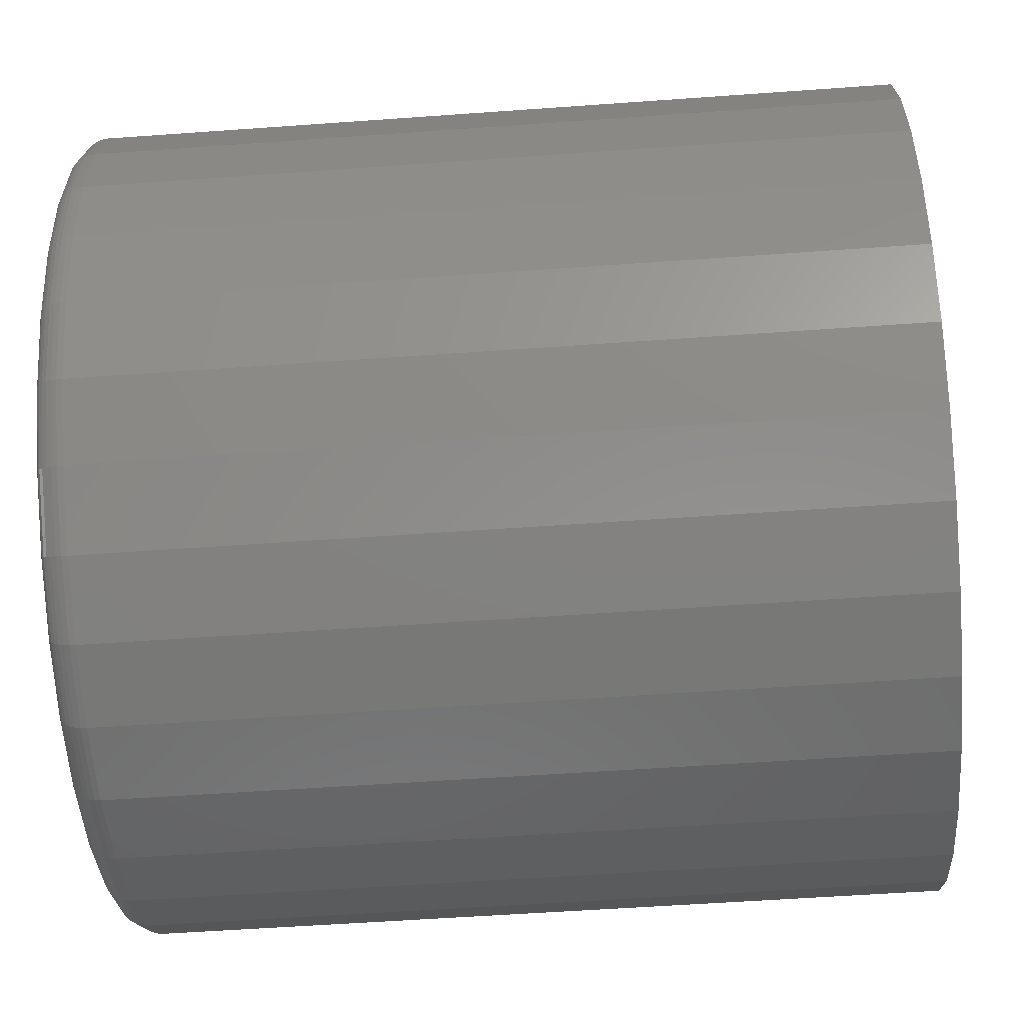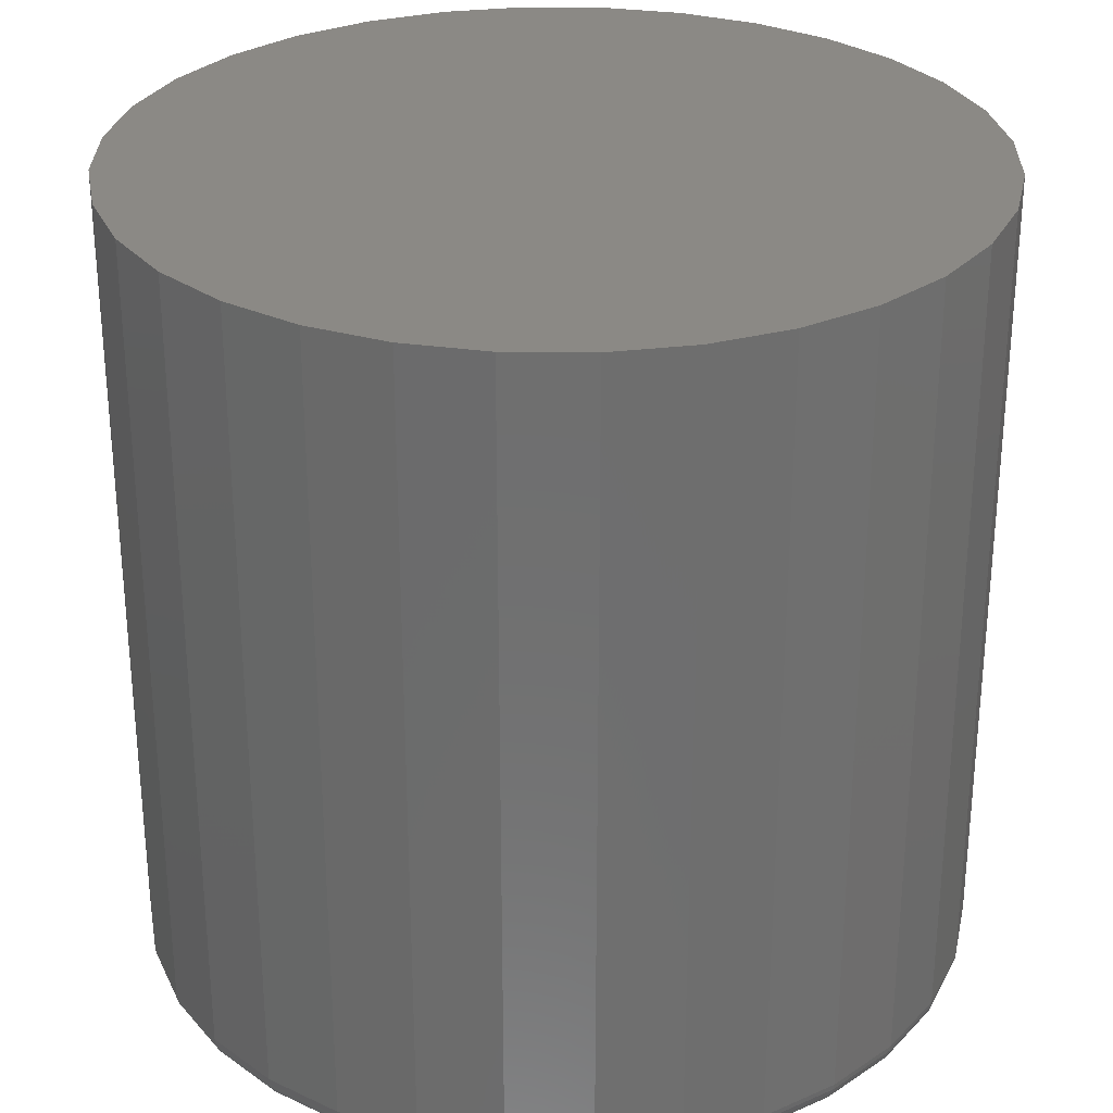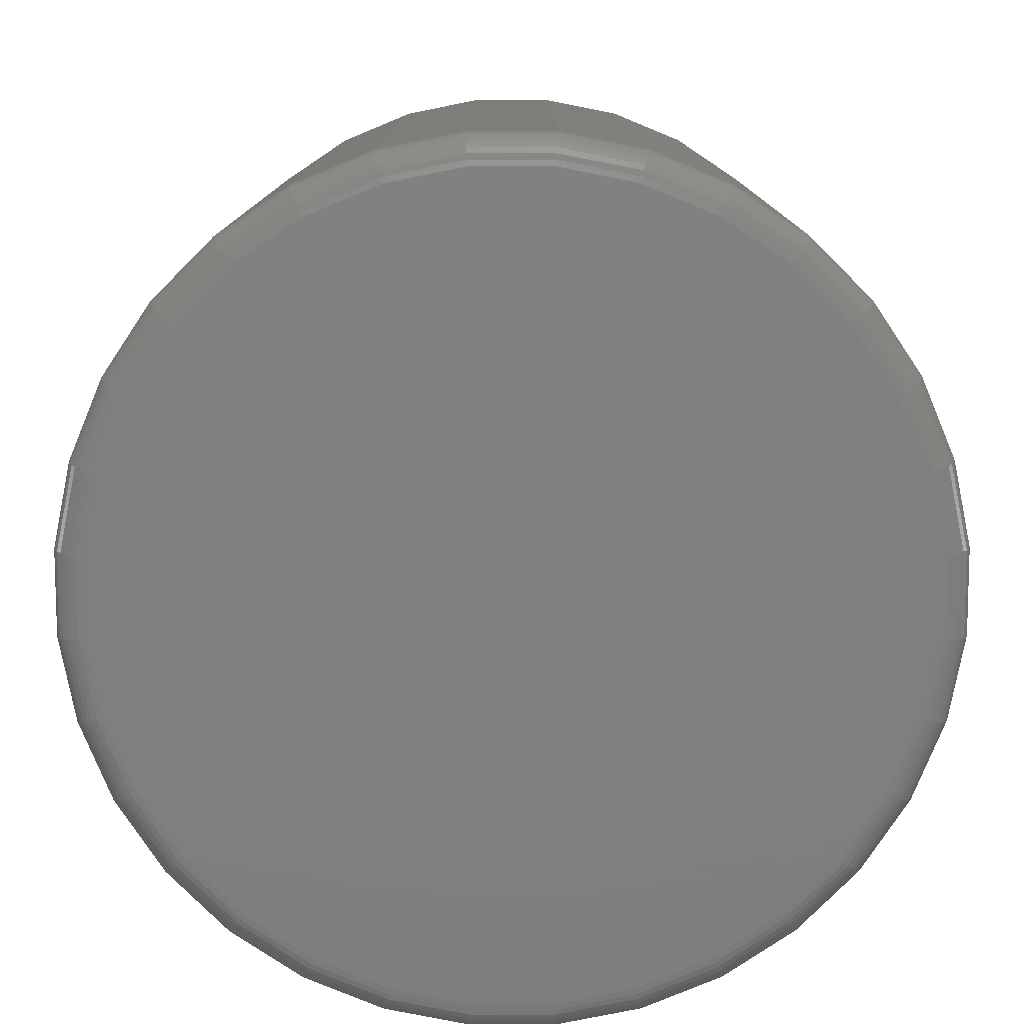
<metadata>
{"format":"stl","ext":"stl","renderer":"f3d","projection":"perspective","resolution":1024,"background":"white","views":[{"elev":-54.2,"azim":94.4,"up":"+Z"},{"elev":29.2,"azim":-83.5,"up":"+Y"},{"elev":-79.2,"azim":28.2,"up":"+Y"}]}
</metadata>
<code>
# stl→obj: 320 verts, 636 faces
v 0.5405 -0.1094 0.6613
v 0.5806 -0.1094 0.6613
v 0.5605 -0.1094 0.6632
v 0.5212 -0.1094 0.6554
v 0.5998 -0.1094 0.6554
v 0.5035 -0.1094 0.6459
v 0.6176 -0.1094 0.6459
v 0.6176 -0.1094 0.4751
v 0.5212 -0.1094 0.4656
v 0.5998 -0.1094 0.4656
v 0.5405 -0.1094 0.4598
v 0.5806 -0.1094 0.4598
v 0.5605 -0.1094 0.4578
v 0.6332 -0.1094 0.6332
v 0.4879 -0.1094 0.6332
v 0.6459 -0.1094 0.6176
v 0.4751 -0.1094 0.6176
v 0.6554 -0.1094 0.5998
v 0.4656 -0.1094 0.5998
v 0.6613 -0.1094 0.5806
v 0.4598 -0.1094 0.5806
v 0.6632 -0.1094 0.5605
v 0.4578 -0.1094 0.5605
v 0.6613 -0.1094 0.5405
v 0.4598 -0.1094 0.5405
v 0.6554 -0.1094 0.5212
v 0.4656 -0.1094 0.5212
v 0.6459 -0.1094 0.5035
v 0.4751 -0.1094 0.5035
v 0.6332 -0.1094 0.4879
v 0.4879 -0.1094 0.4879
v 0.5035 -0.1094 0.4751
v 0.6711 0.1094 0.5605
v 0.6711 -0.1016 0.5605
v 0.6689 0.1094 0.539
v 0.6689 -0.1016 0.539
v 0.6626 0.1094 0.5182
v 0.6626 -0.1016 0.5182
v 0.6524 0.1094 0.4991
v 0.6524 -0.1016 0.4991
v 0.6387 0.1094 0.4824
v 0.6387 -0.1016 0.4824
v 0.6219 0.1094 0.4686
v 0.6219 -0.1016 0.4686
v 0.6028 0.1094 0.4584
v 0.6028 -0.1016 0.4584
v 0.5821 0.1094 0.4521
v 0.5821 -0.1016 0.4521
v 0.5605 0.1094 0.45
v 0.5605 -0.1016 0.45
v 0.539 0.1094 0.4521
v 0.539 -0.1016 0.4521
v 0.5182 0.1094 0.4584
v 0.5182 -0.1016 0.4584
v 0.4991 0.1094 0.4686
v 0.4991 -0.1016 0.4686
v 0.4824 0.1094 0.4824
v 0.4824 -0.1016 0.4824
v 0.4686 0.1094 0.4991
v 0.4686 -0.1016 0.4991
v 0.4584 0.1094 0.5182
v 0.4584 -0.1016 0.5182
v 0.4521 0.1094 0.539
v 0.4521 -0.1016 0.539
v 0.45 0.1094 0.5605
v 0.45 -0.1016 0.5605
v 0.4521 0.1094 0.5821
v 0.4521 -0.1016 0.5821
v 0.4584 0.1094 0.6028
v 0.4584 -0.1016 0.6028
v 0.4686 0.1094 0.6219
v 0.4686 -0.1016 0.6219
v 0.4824 0.1094 0.6387
v 0.4824 -0.1016 0.6387
v 0.4991 0.1094 0.6524
v 0.4991 -0.1016 0.6524
v 0.5182 0.1094 0.6626
v 0.5182 -0.1016 0.6626
v 0.539 0.1094 0.6689
v 0.539 -0.1016 0.6689
v 0.5605 0.1094 0.6711
v 0.5605 -0.1016 0.6711
v 0.5821 0.1094 0.6689
v 0.5821 -0.1016 0.6689
v 0.6028 0.1094 0.6626
v 0.6028 -0.1016 0.6626
v 0.6219 0.1094 0.6524
v 0.6219 -0.1016 0.6524
v 0.6387 0.1094 0.6387
v 0.6387 -0.1016 0.6387
v 0.6524 0.1094 0.6219
v 0.6524 -0.1016 0.6219
v 0.6626 0.1094 0.6028
v 0.6626 -0.1016 0.6028
v 0.6689 0.1094 0.5821
v 0.6689 -0.1016 0.5821
v 0.4563 -0.1092 0.5605
v 0.4583 -0.1092 0.5809
v 0.4548 -0.1088 0.5605
v 0.4569 -0.1088 0.5811
v 0.4535 -0.1081 0.5605
v 0.4555 -0.1081 0.5814
v 0.4523 -0.1071 0.5605
v 0.4544 -0.1071 0.5816
v 0.4513 -0.1059 0.5605
v 0.4534 -0.1059 0.5818
v 0.4506 -0.1046 0.5605
v 0.4527 -0.1046 0.582
v 0.4502 -0.1031 0.5605
v 0.4523 -0.1031 0.5821
v 0.6628 -0.1092 0.5809
v 0.6648 -0.1092 0.5605
v 0.6642 -0.1088 0.5811
v 0.6662 -0.1088 0.5605
v 0.6655 -0.1081 0.5814
v 0.6676 -0.1081 0.5605
v 0.6667 -0.1071 0.5816
v 0.6688 -0.1071 0.5605
v 0.6676 -0.1059 0.5818
v 0.6697 -0.1059 0.5605
v 0.6683 -0.1046 0.582
v 0.6705 -0.1046 0.5605
v 0.6688 -0.1031 0.5821
v 0.6709 -0.1031 0.5605
v 0.6568 -0.1092 0.6004
v 0.6582 -0.1088 0.601
v 0.6594 -0.1081 0.6015
v 0.6605 -0.1071 0.6019
v 0.6614 -0.1059 0.6023
v 0.6621 -0.1046 0.6026
v 0.6625 -0.1031 0.6028
v 0.6472 -0.1092 0.6184
v 0.6484 -0.1088 0.6193
v 0.6495 -0.1081 0.62
v 0.6505 -0.1071 0.6207
v 0.6513 -0.1059 0.6212
v 0.6519 -0.1046 0.6216
v 0.6523 -0.1031 0.6218
v 0.6342 -0.1092 0.6342
v 0.6353 -0.1088 0.6353
v 0.6362 -0.1081 0.6362
v 0.6371 -0.1071 0.6371
v 0.6377 -0.1059 0.6377
v 0.6383 -0.1046 0.6383
v 0.6386 -0.1031 0.6386
v 0.6184 -0.1092 0.6472
v 0.6193 -0.1088 0.6484
v 0.62 -0.1081 0.6495
v 0.6207 -0.1071 0.6505
v 0.6212 -0.1059 0.6513
v 0.6216 -0.1046 0.6519
v 0.6218 -0.1031 0.6523
v 0.6004 -0.1092 0.6568
v 0.601 -0.1088 0.6582
v 0.6015 -0.1081 0.6594
v 0.6019 -0.1071 0.6605
v 0.6023 -0.1059 0.6614
v 0.6026 -0.1046 0.6621
v 0.6028 -0.1031 0.6625
v 0.5809 -0.1092 0.6628
v 0.5811 -0.1088 0.6642
v 0.5814 -0.1081 0.6655
v 0.5816 -0.1071 0.6667
v 0.5818 -0.1059 0.6676
v 0.582 -0.1046 0.6683
v 0.5821 -0.1031 0.6688
v 0.5605 -0.1092 0.6648
v 0.5605 -0.1088 0.6662
v 0.5605 -0.1081 0.6676
v 0.5605 -0.1071 0.6688
v 0.5605 -0.1059 0.6697
v 0.5605 -0.1046 0.6705
v 0.5605 -0.1031 0.6709
v 0.5402 -0.1092 0.6628
v 0.5399 -0.1088 0.6642
v 0.5396 -0.1081 0.6655
v 0.5394 -0.1071 0.6667
v 0.5392 -0.1059 0.6676
v 0.5391 -0.1046 0.6683
v 0.539 -0.1031 0.6688
v 0.5206 -0.1092 0.6568
v 0.5201 -0.1088 0.6582
v 0.5196 -0.1081 0.6594
v 0.5191 -0.1071 0.6605
v 0.5187 -0.1059 0.6614
v 0.5185 -0.1046 0.6621
v 0.5183 -0.1031 0.6625
v 0.5026 -0.1092 0.6472
v 0.5018 -0.1088 0.6484
v 0.5011 -0.1081 0.6495
v 0.5004 -0.1071 0.6505
v 0.4999 -0.1059 0.6513
v 0.4995 -0.1046 0.6519
v 0.4992 -0.1031 0.6523
v 0.4868 -0.1092 0.6342
v 0.4858 -0.1088 0.6353
v 0.4848 -0.1081 0.6362
v 0.484 -0.1071 0.6371
v 0.4833 -0.1059 0.6377
v 0.4828 -0.1046 0.6383
v 0.4825 -0.1031 0.6386
v 0.4739 -0.1092 0.6184
v 0.4726 -0.1088 0.6193
v 0.4715 -0.1081 0.62
v 0.4705 -0.1071 0.6207
v 0.4697 -0.1059 0.6212
v 0.4691 -0.1046 0.6216
v 0.4688 -0.1031 0.6218
v 0.4642 -0.1092 0.6004
v 0.4629 -0.1088 0.601
v 0.4616 -0.1081 0.6015
v 0.4605 -0.1071 0.6019
v 0.4596 -0.1059 0.6023
v 0.459 -0.1046 0.6026
v 0.4586 -0.1031 0.6028
v 0.6628 -0.1092 0.5402
v 0.6642 -0.1088 0.5399
v 0.6655 -0.1081 0.5396
v 0.6667 -0.1071 0.5394
v 0.6676 -0.1059 0.5392
v 0.6683 -0.1046 0.5391
v 0.6688 -0.1031 0.539
v 0.4583 -0.1092 0.5402
v 0.4569 -0.1088 0.5399
v 0.4555 -0.1081 0.5396
v 0.4544 -0.1071 0.5394
v 0.4534 -0.1059 0.5392
v 0.4527 -0.1046 0.5391
v 0.4523 -0.1031 0.539
v 0.4642 -0.1092 0.5206
v 0.4629 -0.1088 0.5201
v 0.4616 -0.1081 0.5196
v 0.4605 -0.1071 0.5191
v 0.4596 -0.1059 0.5187
v 0.459 -0.1046 0.5185
v 0.4586 -0.1031 0.5183
v 0.4739 -0.1092 0.5026
v 0.4726 -0.1088 0.5018
v 0.4715 -0.1081 0.5011
v 0.4705 -0.1071 0.5004
v 0.4697 -0.1059 0.4999
v 0.4691 -0.1046 0.4995
v 0.4688 -0.1031 0.4992
v 0.4868 -0.1092 0.4868
v 0.4858 -0.1088 0.4858
v 0.4848 -0.1081 0.4848
v 0.484 -0.1071 0.484
v 0.4833 -0.1059 0.4833
v 0.4828 -0.1046 0.4828
v 0.4825 -0.1031 0.4825
v 0.5026 -0.1092 0.4739
v 0.5018 -0.1088 0.4726
v 0.5011 -0.1081 0.4715
v 0.5004 -0.1071 0.4705
v 0.4999 -0.1059 0.4697
v 0.4995 -0.1046 0.4691
v 0.4992 -0.1031 0.4688
v 0.5206 -0.1092 0.4642
v 0.5201 -0.1088 0.4629
v 0.5196 -0.1081 0.4616
v 0.5191 -0.1071 0.4605
v 0.5187 -0.1059 0.4596
v 0.5185 -0.1046 0.459
v 0.5183 -0.1031 0.4586
v 0.5402 -0.1092 0.4583
v 0.5399 -0.1088 0.4569
v 0.5396 -0.1081 0.4555
v 0.5394 -0.1071 0.4544
v 0.5392 -0.1059 0.4534
v 0.5391 -0.1046 0.4527
v 0.539 -0.1031 0.4523
v 0.5605 -0.1092 0.4563
v 0.5605 -0.1088 0.4548
v 0.5605 -0.1081 0.4535
v 0.5605 -0.1071 0.4523
v 0.5605 -0.1059 0.4513
v 0.5605 -0.1046 0.4506
v 0.5605 -0.1031 0.4502
v 0.5809 -0.1092 0.4583
v 0.5811 -0.1088 0.4569
v 0.5814 -0.1081 0.4555
v 0.5816 -0.1071 0.4544
v 0.5818 -0.1059 0.4534
v 0.582 -0.1046 0.4527
v 0.5821 -0.1031 0.4523
v 0.6004 -0.1092 0.4642
v 0.601 -0.1088 0.4629
v 0.6015 -0.1081 0.4616
v 0.6019 -0.1071 0.4605
v 0.6023 -0.1059 0.4596
v 0.6026 -0.1046 0.459
v 0.6028 -0.1031 0.4586
v 0.6184 -0.1092 0.4739
v 0.6193 -0.1088 0.4726
v 0.62 -0.1081 0.4715
v 0.6207 -0.1071 0.4705
v 0.6212 -0.1059 0.4697
v 0.6216 -0.1046 0.4691
v 0.6218 -0.1031 0.4688
v 0.6342 -0.1092 0.4868
v 0.6353 -0.1088 0.4858
v 0.6362 -0.1081 0.4848
v 0.6371 -0.1071 0.484
v 0.6377 -0.1059 0.4833
v 0.6383 -0.1046 0.4828
v 0.6386 -0.1031 0.4825
v 0.6472 -0.1092 0.5026
v 0.6484 -0.1088 0.5018
v 0.6495 -0.1081 0.5011
v 0.6505 -0.1071 0.5004
v 0.6513 -0.1059 0.4999
v 0.6519 -0.1046 0.4995
v 0.6523 -0.1031 0.4992
v 0.6568 -0.1092 0.5206
v 0.6582 -0.1088 0.5201
v 0.6594 -0.1081 0.5196
v 0.6605 -0.1071 0.5191
v 0.6614 -0.1059 0.5187
v 0.6621 -0.1046 0.5185
v 0.6625 -0.1031 0.5183
f 1 2 3
f 2 1 4
f 2 4 5
f 5 4 6
f 5 6 7
f 8 9 10
f 10 9 11
f 10 11 12
f 12 11 13
f 7 6 14
f 14 6 15
f 14 15 16
f 16 15 17
f 16 17 18
f 18 17 19
f 18 19 20
f 20 19 21
f 20 21 22
f 22 21 23
f 22 23 24
f 24 23 25
f 24 25 26
f 26 25 27
f 26 27 28
f 28 27 29
f 28 29 30
f 30 29 31
f 30 31 8
f 8 31 32
f 8 32 9
f 33 34 35
f 35 34 36
f 35 36 37
f 37 36 38
f 37 38 39
f 39 38 40
f 39 40 41
f 41 40 42
f 41 42 43
f 43 42 44
f 43 44 45
f 45 44 46
f 45 46 47
f 47 46 48
f 47 48 49
f 49 48 50
f 49 50 51
f 51 50 52
f 51 52 53
f 53 52 54
f 53 54 55
f 55 54 56
f 55 56 57
f 57 56 58
f 57 58 59
f 59 58 60
f 59 60 61
f 61 60 62
f 61 62 63
f 63 62 64
f 63 64 65
f 65 64 66
f 65 66 67
f 67 66 68
f 67 68 69
f 69 68 70
f 69 70 71
f 71 70 72
f 71 72 73
f 73 72 74
f 73 74 75
f 75 74 76
f 75 76 77
f 77 76 78
f 77 78 79
f 79 78 80
f 79 80 81
f 81 80 82
f 81 82 83
f 83 82 84
f 83 84 85
f 85 84 86
f 85 86 87
f 87 86 88
f 87 88 89
f 89 88 90
f 89 90 91
f 91 90 92
f 91 92 93
f 93 92 94
f 93 94 95
f 95 94 96
f 95 96 33
f 33 96 34
f 23 21 97
f 97 21 98
f 97 98 99
f 99 98 100
f 99 100 101
f 101 100 102
f 101 102 103
f 103 102 104
f 103 104 105
f 105 104 106
f 105 106 107
f 107 106 108
f 107 108 109
f 109 108 110
f 109 110 66
f 66 110 68
f 20 22 111
f 111 22 112
f 111 112 113
f 113 112 114
f 113 114 115
f 115 114 116
f 115 116 117
f 117 116 118
f 117 118 119
f 119 118 120
f 119 120 121
f 121 120 122
f 121 122 123
f 123 122 124
f 123 124 96
f 96 124 34
f 18 20 125
f 125 20 111
f 125 111 126
f 126 111 113
f 126 113 127
f 127 113 115
f 127 115 128
f 128 115 117
f 128 117 129
f 129 117 119
f 129 119 130
f 130 119 121
f 130 121 131
f 131 121 123
f 131 123 94
f 94 123 96
f 16 18 132
f 132 18 125
f 132 125 133
f 133 125 126
f 133 126 134
f 134 126 127
f 134 127 135
f 135 127 128
f 135 128 136
f 136 128 129
f 136 129 137
f 137 129 130
f 137 130 138
f 138 130 131
f 138 131 92
f 92 131 94
f 14 16 139
f 139 16 132
f 139 132 140
f 140 132 133
f 140 133 141
f 141 133 134
f 141 134 142
f 142 134 135
f 142 135 143
f 143 135 136
f 143 136 144
f 144 136 137
f 144 137 145
f 145 137 138
f 145 138 90
f 90 138 92
f 7 14 146
f 146 14 139
f 146 139 147
f 147 139 140
f 147 140 148
f 148 140 141
f 148 141 149
f 149 141 142
f 149 142 150
f 150 142 143
f 150 143 151
f 151 143 144
f 151 144 152
f 152 144 145
f 152 145 88
f 88 145 90
f 5 7 153
f 153 7 146
f 153 146 154
f 154 146 147
f 154 147 155
f 155 147 148
f 155 148 156
f 156 148 149
f 156 149 157
f 157 149 150
f 157 150 158
f 158 150 151
f 158 151 159
f 159 151 152
f 159 152 86
f 86 152 88
f 2 5 160
f 160 5 153
f 160 153 161
f 161 153 154
f 161 154 162
f 162 154 155
f 162 155 163
f 163 155 156
f 163 156 164
f 164 156 157
f 164 157 165
f 165 157 158
f 165 158 166
f 166 158 159
f 166 159 84
f 84 159 86
f 3 2 167
f 167 2 160
f 167 160 168
f 168 160 161
f 168 161 169
f 169 161 162
f 169 162 170
f 170 162 163
f 170 163 171
f 171 163 164
f 171 164 172
f 172 164 165
f 172 165 173
f 173 165 166
f 173 166 82
f 82 166 84
f 1 3 174
f 174 3 167
f 174 167 175
f 175 167 168
f 175 168 176
f 176 168 169
f 176 169 177
f 177 169 170
f 177 170 178
f 178 170 171
f 178 171 179
f 179 171 172
f 179 172 180
f 180 172 173
f 180 173 80
f 80 173 82
f 4 1 181
f 181 1 174
f 181 174 182
f 182 174 175
f 182 175 183
f 183 175 176
f 183 176 184
f 184 176 177
f 184 177 185
f 185 177 178
f 185 178 186
f 186 178 179
f 186 179 187
f 187 179 180
f 187 180 78
f 78 180 80
f 6 4 188
f 188 4 181
f 188 181 189
f 189 181 182
f 189 182 190
f 190 182 183
f 190 183 191
f 191 183 184
f 191 184 192
f 192 184 185
f 192 185 193
f 193 185 186
f 193 186 194
f 194 186 187
f 194 187 76
f 76 187 78
f 15 6 195
f 195 6 188
f 195 188 196
f 196 188 189
f 196 189 197
f 197 189 190
f 197 190 198
f 198 190 191
f 198 191 199
f 199 191 192
f 199 192 200
f 200 192 193
f 200 193 201
f 201 193 194
f 201 194 74
f 74 194 76
f 17 15 202
f 202 15 195
f 202 195 203
f 203 195 196
f 203 196 204
f 204 196 197
f 204 197 205
f 205 197 198
f 205 198 206
f 206 198 199
f 206 199 207
f 207 199 200
f 207 200 208
f 208 200 201
f 208 201 72
f 72 201 74
f 19 17 209
f 209 17 202
f 209 202 210
f 210 202 203
f 210 203 211
f 211 203 204
f 211 204 212
f 212 204 205
f 212 205 213
f 213 205 206
f 213 206 214
f 214 206 207
f 214 207 215
f 215 207 208
f 215 208 70
f 70 208 72
f 21 19 98
f 98 19 209
f 98 209 100
f 100 209 210
f 100 210 102
f 102 210 211
f 102 211 104
f 104 211 212
f 104 212 106
f 106 212 213
f 106 213 108
f 108 213 214
f 108 214 110
f 110 214 215
f 110 215 68
f 68 215 70
f 22 24 112
f 112 24 216
f 112 216 114
f 114 216 217
f 114 217 116
f 116 217 218
f 116 218 118
f 118 218 219
f 118 219 120
f 120 219 220
f 120 220 122
f 122 220 221
f 122 221 124
f 124 221 222
f 124 222 34
f 34 222 36
f 25 23 223
f 223 23 97
f 223 97 224
f 224 97 99
f 224 99 225
f 225 99 101
f 225 101 226
f 226 101 103
f 226 103 227
f 227 103 105
f 227 105 228
f 228 105 107
f 228 107 229
f 229 107 109
f 229 109 64
f 64 109 66
f 27 25 230
f 230 25 223
f 230 223 231
f 231 223 224
f 231 224 232
f 232 224 225
f 232 225 233
f 233 225 226
f 233 226 234
f 234 226 227
f 234 227 235
f 235 227 228
f 235 228 236
f 236 228 229
f 236 229 62
f 62 229 64
f 29 27 237
f 237 27 230
f 237 230 238
f 238 230 231
f 238 231 239
f 239 231 232
f 239 232 240
f 240 232 233
f 240 233 241
f 241 233 234
f 241 234 242
f 242 234 235
f 242 235 243
f 243 235 236
f 243 236 60
f 60 236 62
f 31 29 244
f 244 29 237
f 244 237 245
f 245 237 238
f 245 238 246
f 246 238 239
f 246 239 247
f 247 239 240
f 247 240 248
f 248 240 241
f 248 241 249
f 249 241 242
f 249 242 250
f 250 242 243
f 250 243 58
f 58 243 60
f 32 31 251
f 251 31 244
f 251 244 252
f 252 244 245
f 252 245 253
f 253 245 246
f 253 246 254
f 254 246 247
f 254 247 255
f 255 247 248
f 255 248 256
f 256 248 249
f 256 249 257
f 257 249 250
f 257 250 56
f 56 250 58
f 9 32 258
f 258 32 251
f 258 251 259
f 259 251 252
f 259 252 260
f 260 252 253
f 260 253 261
f 261 253 254
f 261 254 262
f 262 254 255
f 262 255 263
f 263 255 256
f 263 256 264
f 264 256 257
f 264 257 54
f 54 257 56
f 11 9 265
f 265 9 258
f 265 258 266
f 266 258 259
f 266 259 267
f 267 259 260
f 267 260 268
f 268 260 261
f 268 261 269
f 269 261 262
f 269 262 270
f 270 262 263
f 270 263 271
f 271 263 264
f 271 264 52
f 52 264 54
f 13 11 272
f 272 11 265
f 272 265 273
f 273 265 266
f 273 266 274
f 274 266 267
f 274 267 275
f 275 267 268
f 275 268 276
f 276 268 269
f 276 269 277
f 277 269 270
f 277 270 278
f 278 270 271
f 278 271 50
f 50 271 52
f 12 13 279
f 279 13 272
f 279 272 280
f 280 272 273
f 280 273 281
f 281 273 274
f 281 274 282
f 282 274 275
f 282 275 283
f 283 275 276
f 283 276 284
f 284 276 277
f 284 277 285
f 285 277 278
f 285 278 48
f 48 278 50
f 10 12 286
f 286 12 279
f 286 279 287
f 287 279 280
f 287 280 288
f 288 280 281
f 288 281 289
f 289 281 282
f 289 282 290
f 290 282 283
f 290 283 291
f 291 283 284
f 291 284 292
f 292 284 285
f 292 285 46
f 46 285 48
f 8 10 293
f 293 10 286
f 293 286 294
f 294 286 287
f 294 287 295
f 295 287 288
f 295 288 296
f 296 288 289
f 296 289 297
f 297 289 290
f 297 290 298
f 298 290 291
f 298 291 299
f 299 291 292
f 299 292 44
f 44 292 46
f 30 8 300
f 300 8 293
f 300 293 301
f 301 293 294
f 301 294 302
f 302 294 295
f 302 295 303
f 303 295 296
f 303 296 304
f 304 296 297
f 304 297 305
f 305 297 298
f 305 298 306
f 306 298 299
f 306 299 42
f 42 299 44
f 28 30 307
f 307 30 300
f 307 300 308
f 308 300 301
f 308 301 309
f 309 301 302
f 309 302 310
f 310 302 303
f 310 303 311
f 311 303 304
f 311 304 312
f 312 304 305
f 312 305 313
f 313 305 306
f 313 306 40
f 40 306 42
f 26 28 314
f 314 28 307
f 314 307 315
f 315 307 308
f 315 308 316
f 316 308 309
f 316 309 317
f 317 309 310
f 317 310 318
f 318 310 311
f 318 311 319
f 319 311 312
f 319 312 320
f 320 312 313
f 320 313 38
f 38 313 40
f 24 26 216
f 216 26 314
f 216 314 217
f 217 314 315
f 217 315 218
f 218 315 316
f 218 316 219
f 219 316 317
f 219 317 220
f 220 317 318
f 220 318 221
f 221 318 319
f 221 319 222
f 222 319 320
f 222 320 36
f 36 320 38
f 81 83 79
f 77 79 83
f 85 77 83
f 75 77 85
f 87 75 85
f 45 53 43
f 51 53 45
f 47 51 45
f 49 51 47
f 53 55 43
f 43 55 57
f 43 57 41
f 41 57 59
f 41 59 39
f 39 59 61
f 39 61 37
f 37 61 63
f 37 63 35
f 35 63 65
f 35 65 33
f 33 65 67
f 33 67 95
f 95 67 69
f 95 69 93
f 93 69 71
f 93 71 91
f 91 71 73
f 91 73 89
f 89 73 75
f 89 75 87

</code>
